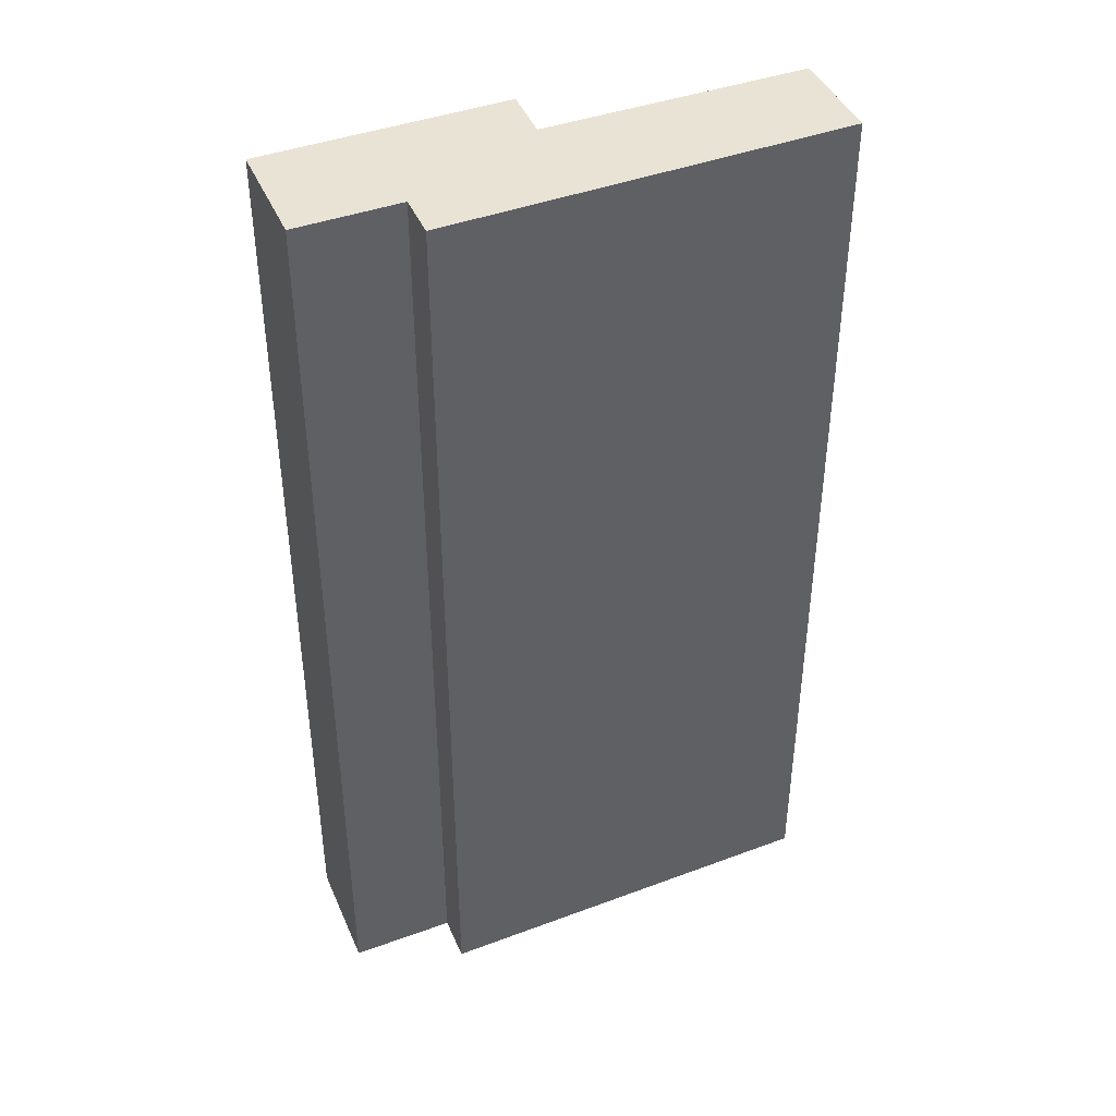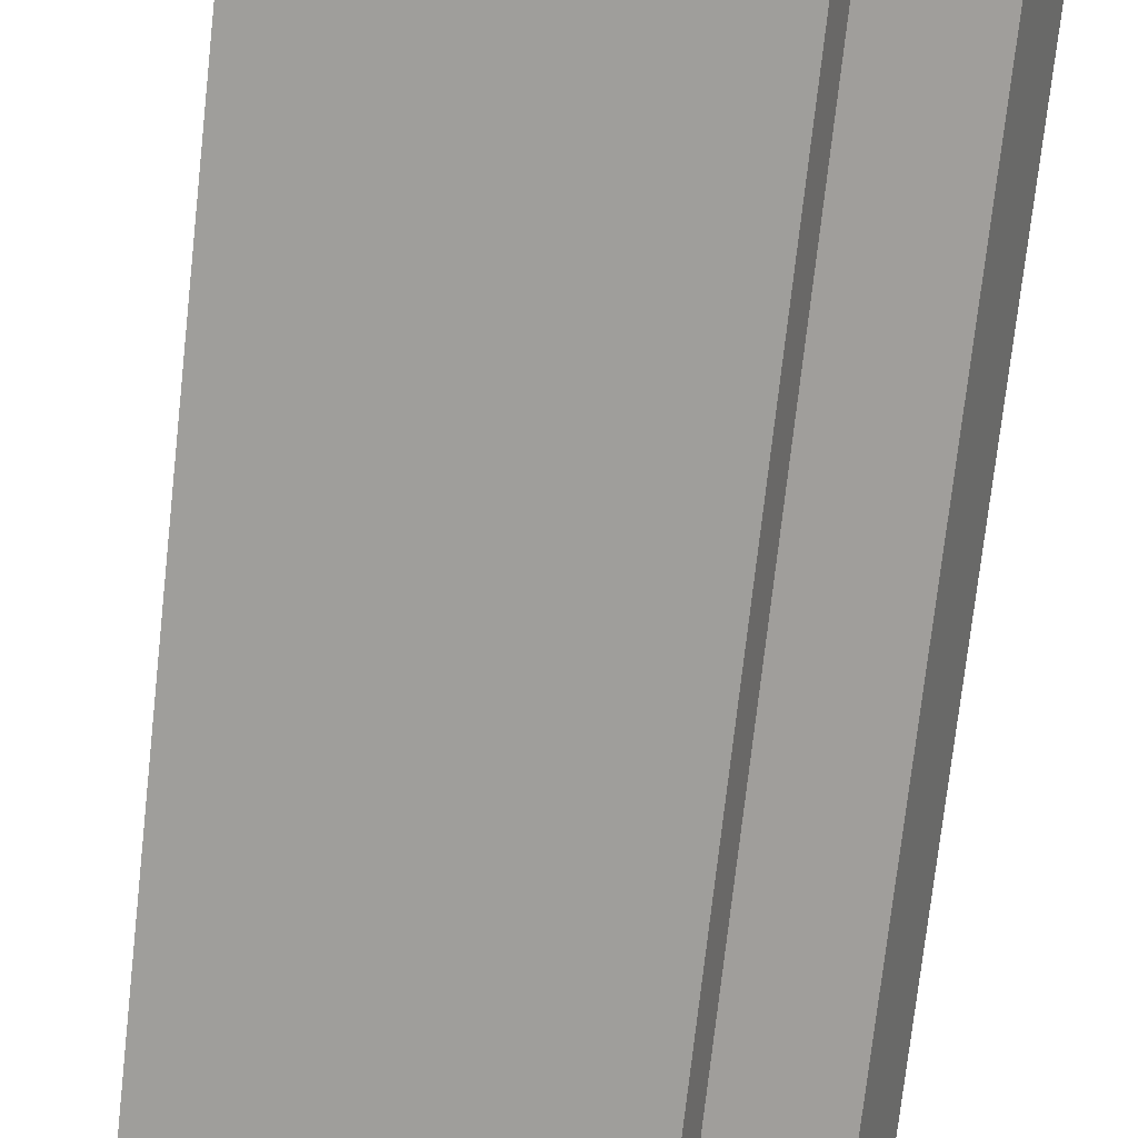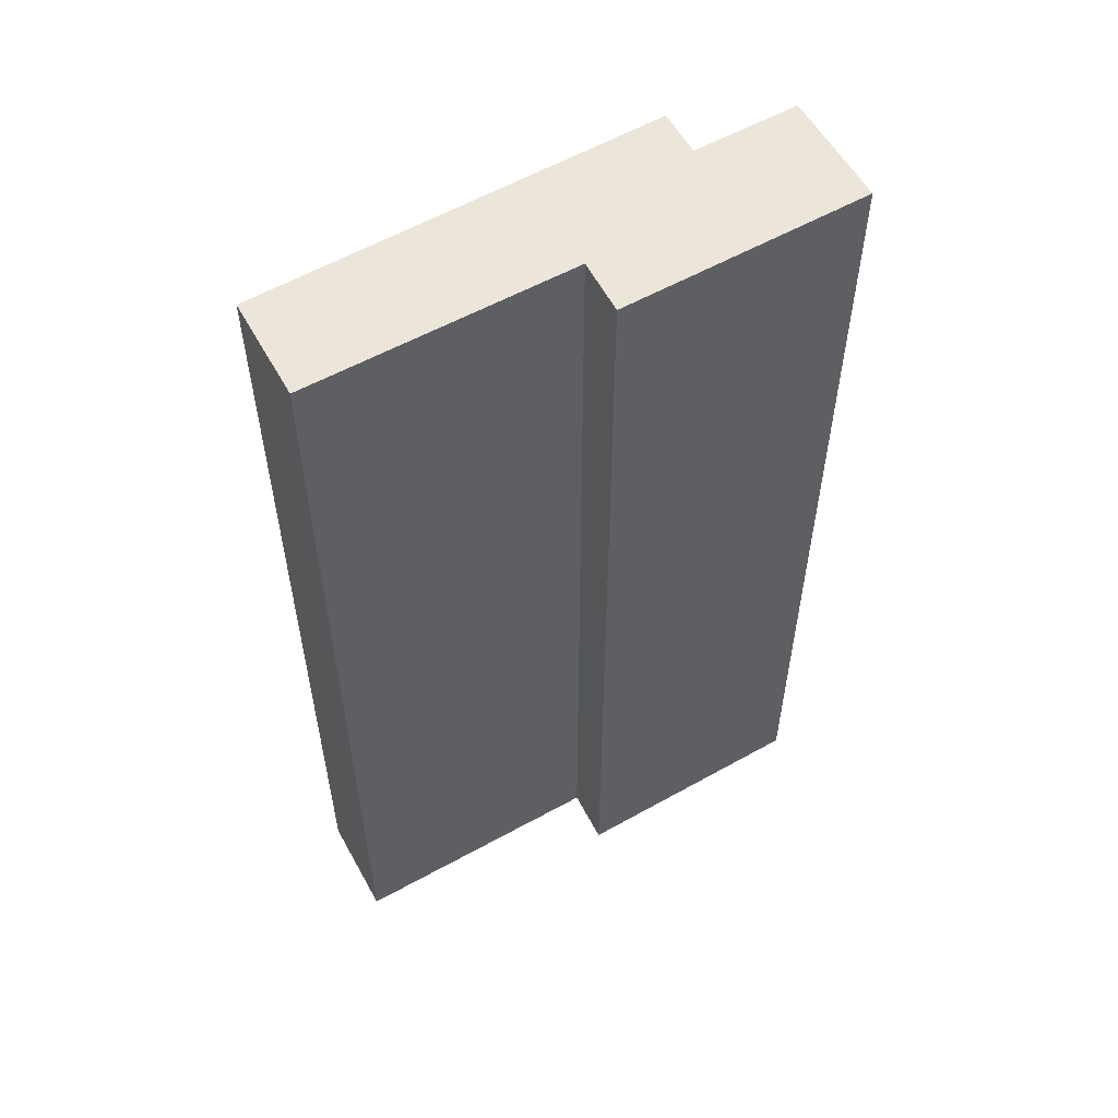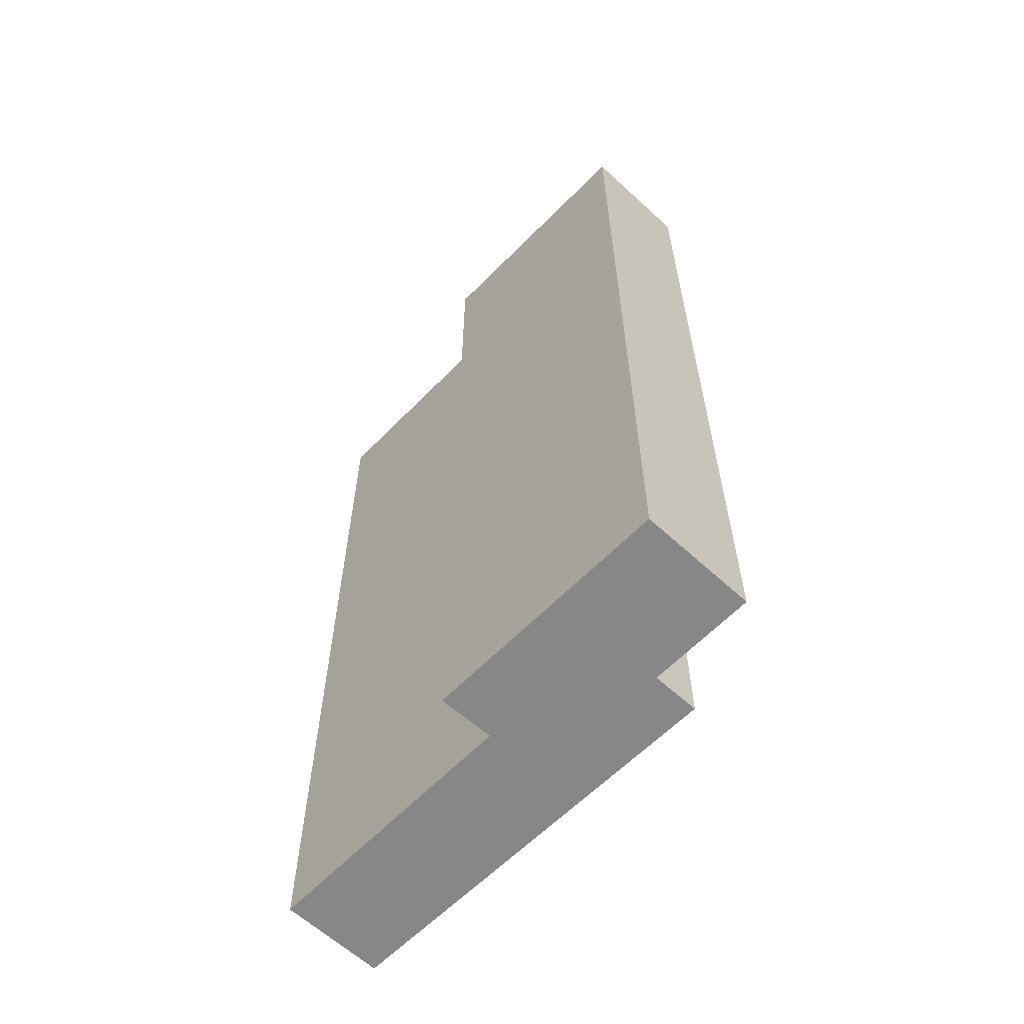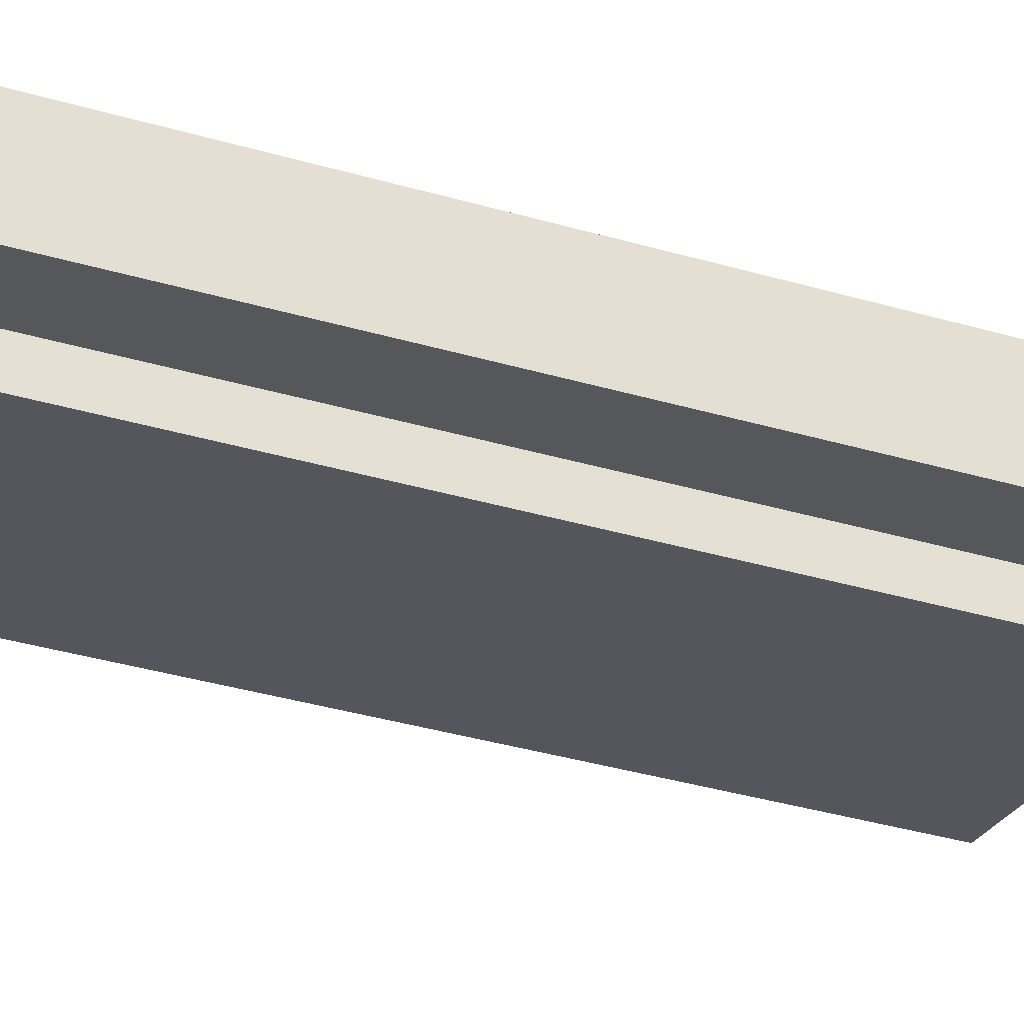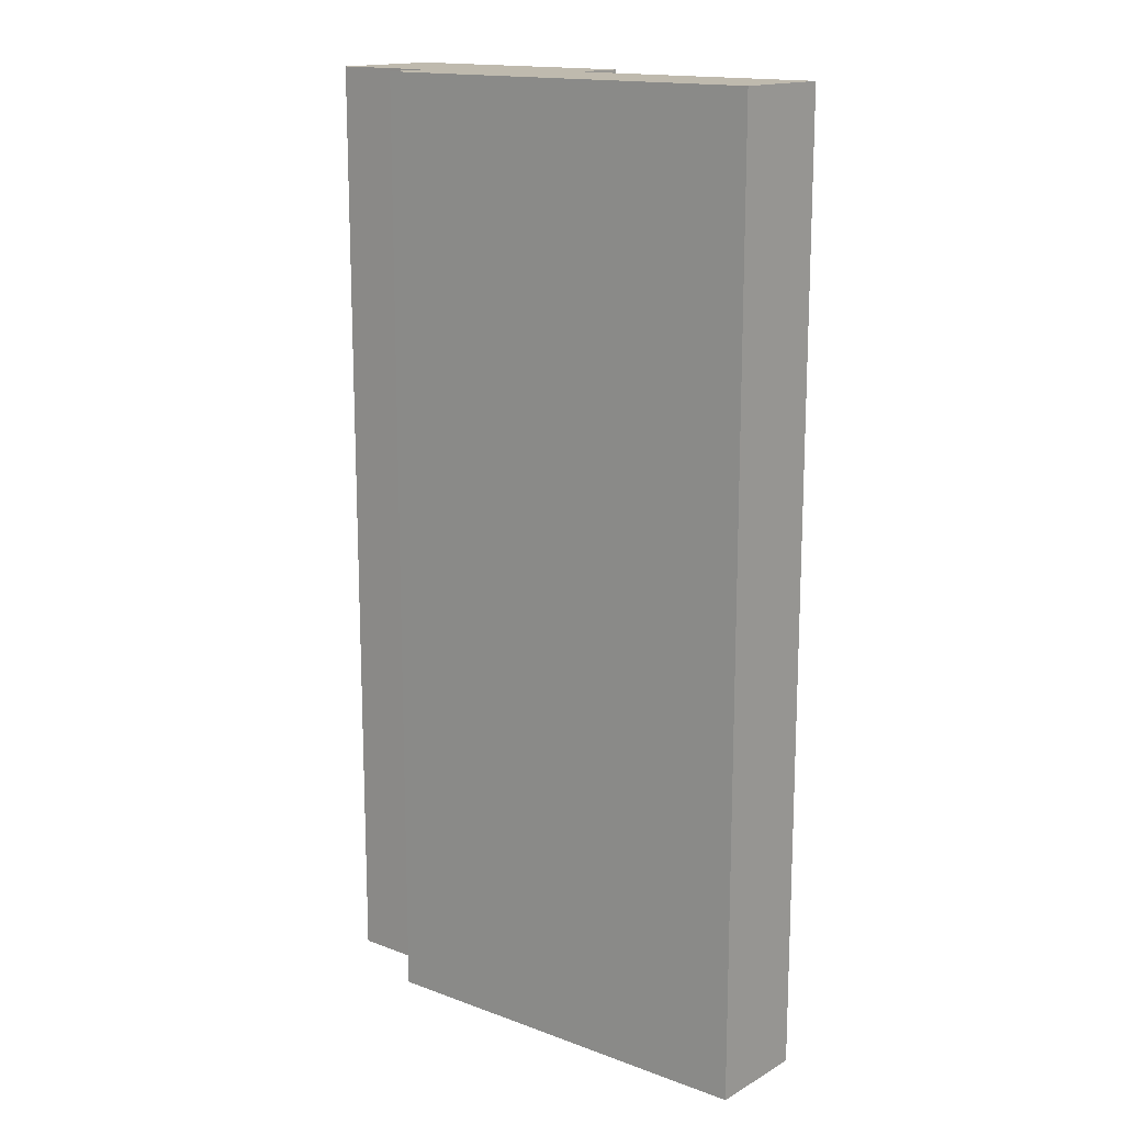
<metadata>
{"format":"obj","ext":"obj","renderer":"f3d","projection":"perspective","resolution":1024,"background":"white","views":[{"elev":42.3,"azim":178.4,"up":"+Y"},{"elev":-75.8,"azim":-6.4,"up":"+Z"},{"elev":56.8,"azim":-8.3,"up":"+Y"},{"elev":-62.6,"azim":67.7,"up":"+Y"},{"elev":-48.3,"azim":73.1,"up":"+Z"},{"elev":15.5,"azim":-119.4,"up":"+Y"}]}
</metadata>
<code>
v  8.779 21.32 -2.526
v  11.71 21.32 -1.435
v  10.97 21.32 -3.406
v  11.88 21.32 -0.982
v  8.183 21.32 0.518
v  0 21.32 1.305e-15
v  8.416 21.32 -3.506
v  6.326 21.32 -0.057
v  0.7 21.32 1.882
v  0.797 21.32 2.143
v  6.728 21.32 1.106
v  10.97 2.086e-16 -3.406
v  8.779 1.547e-16 -2.526
v  8.416 2.147e-16 -3.506
v  11.71 8.787e-17 -1.435
v  11.88 6.013e-17 -0.982
v  0 0 0
v  0.797 -1.312e-16 2.143
v  0.7 -1.152e-16 1.882
v  6.326 3.49e-18 -0.057
v  6.728 -6.772e-17 1.106
v  8.183 -3.172e-17 0.518
g defaultobject
f 1 2 3
f 2 1 4
f 4 1 5
f 6 1 7
f 1 6 8
f 1 8 5
f 8 6 9
f 8 9 10
f 11 5 8
f 12 1 3
f 1 12 13
f 13 7 1
f 7 13 14
f 2 12 3
f 12 2 4
f 12 4 15
f 15 4 16
f 14 6 7
f 6 14 17
f 17 9 6
f 9 17 10
f 10 17 18
f 18 17 19
f 20 11 8
f 11 20 21
f 18 8 10
f 8 18 20
f 21 5 11
f 5 21 4
f 4 21 16
f 16 21 22
f 15 13 12
f 22 20 16
f 20 22 21
f 13 17 14
f 17 13 15
f 17 15 16
f 17 16 20
f 17 20 19
f 19 20 18

</code>
